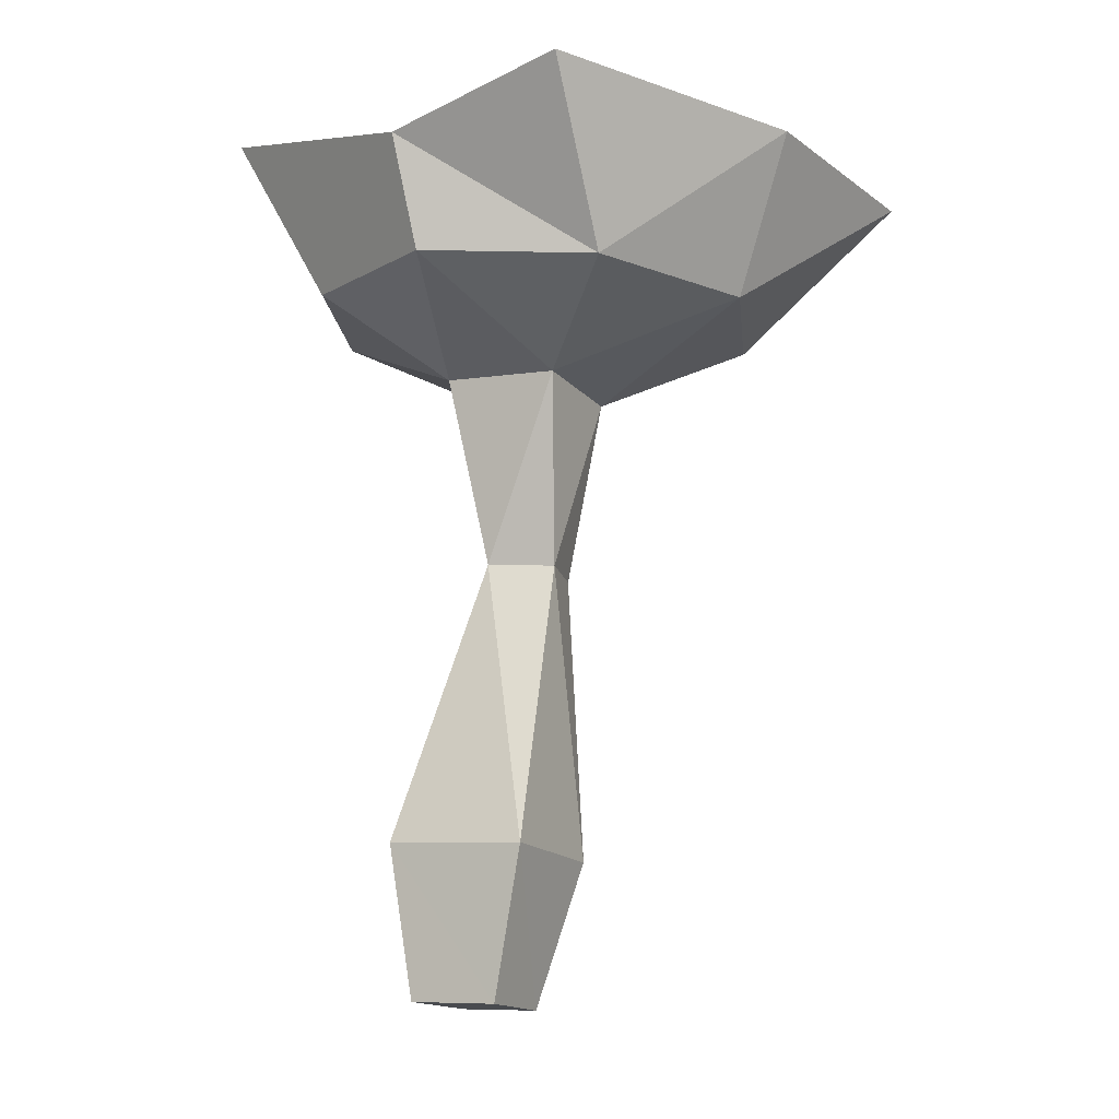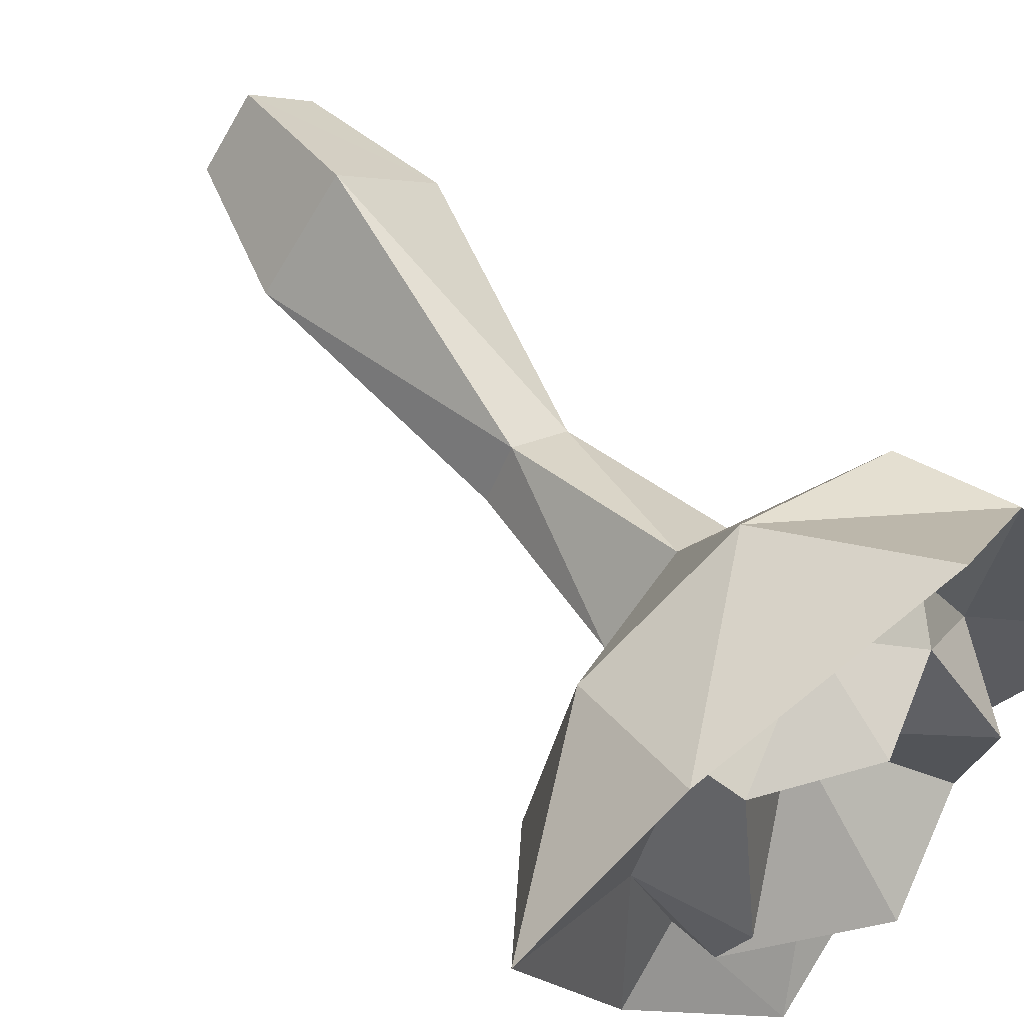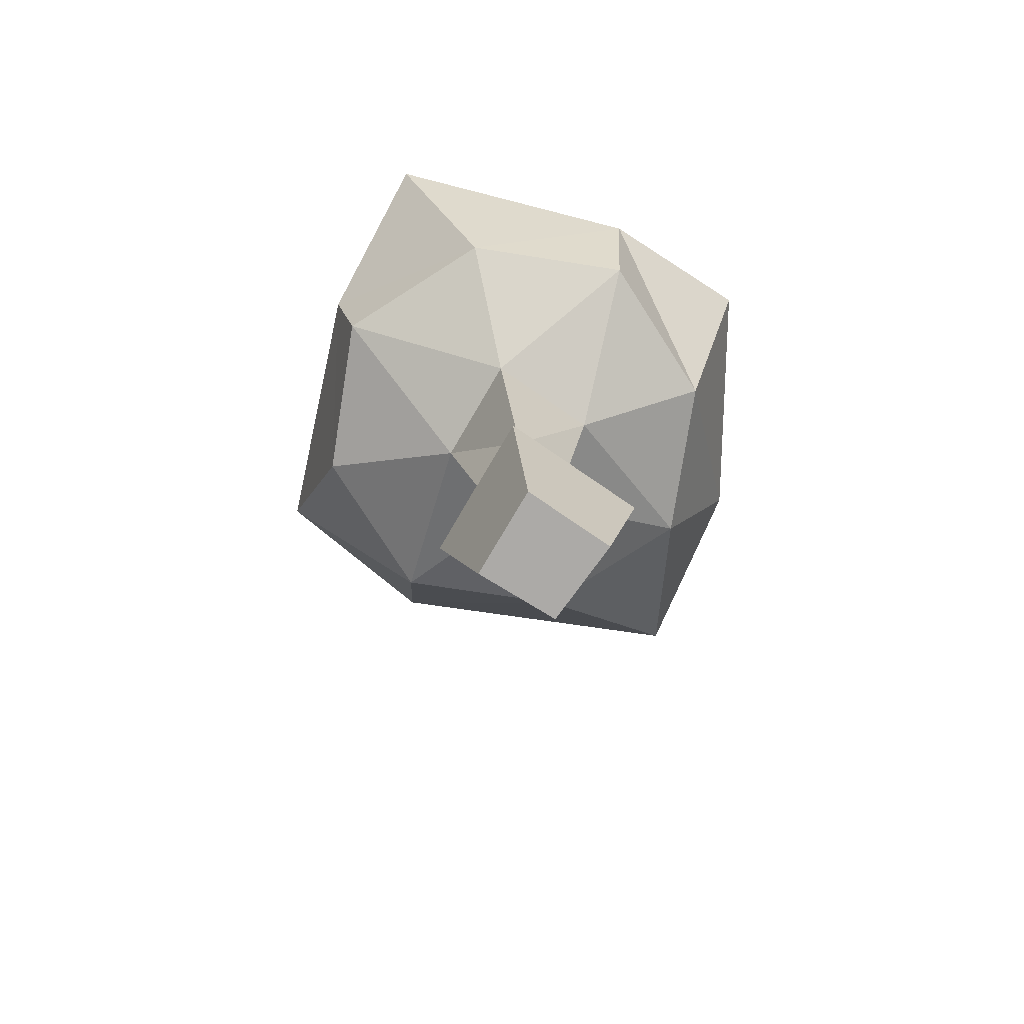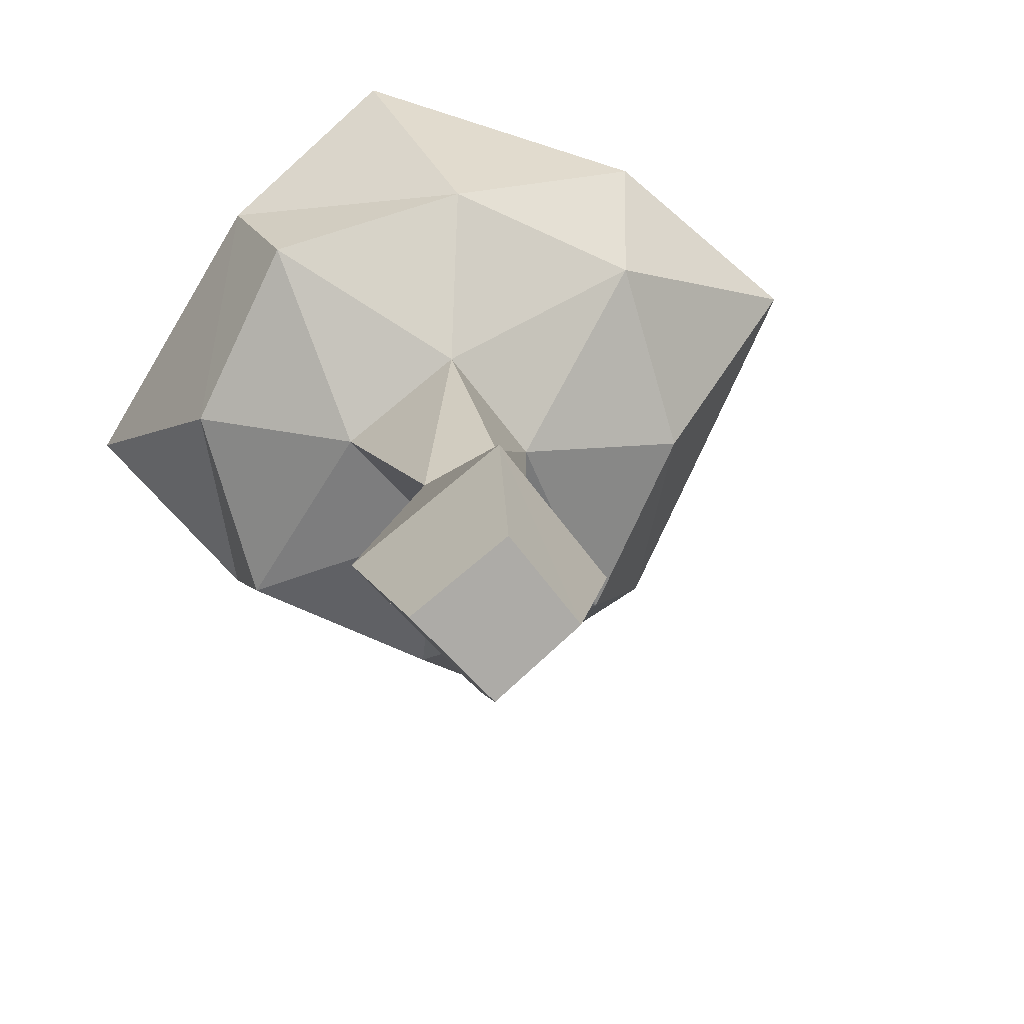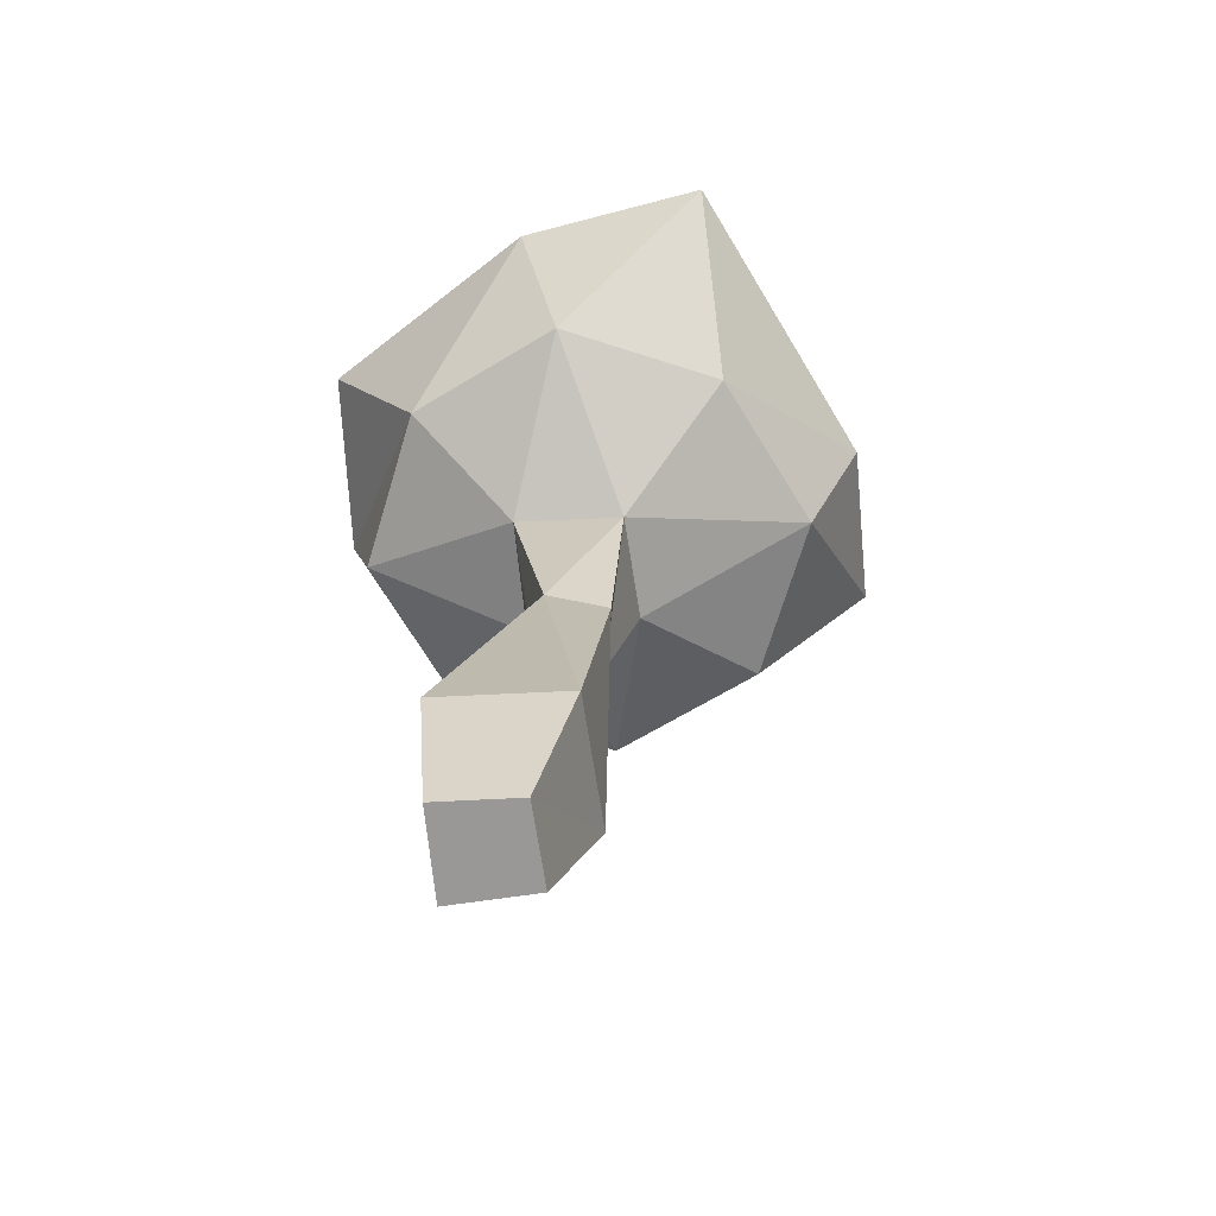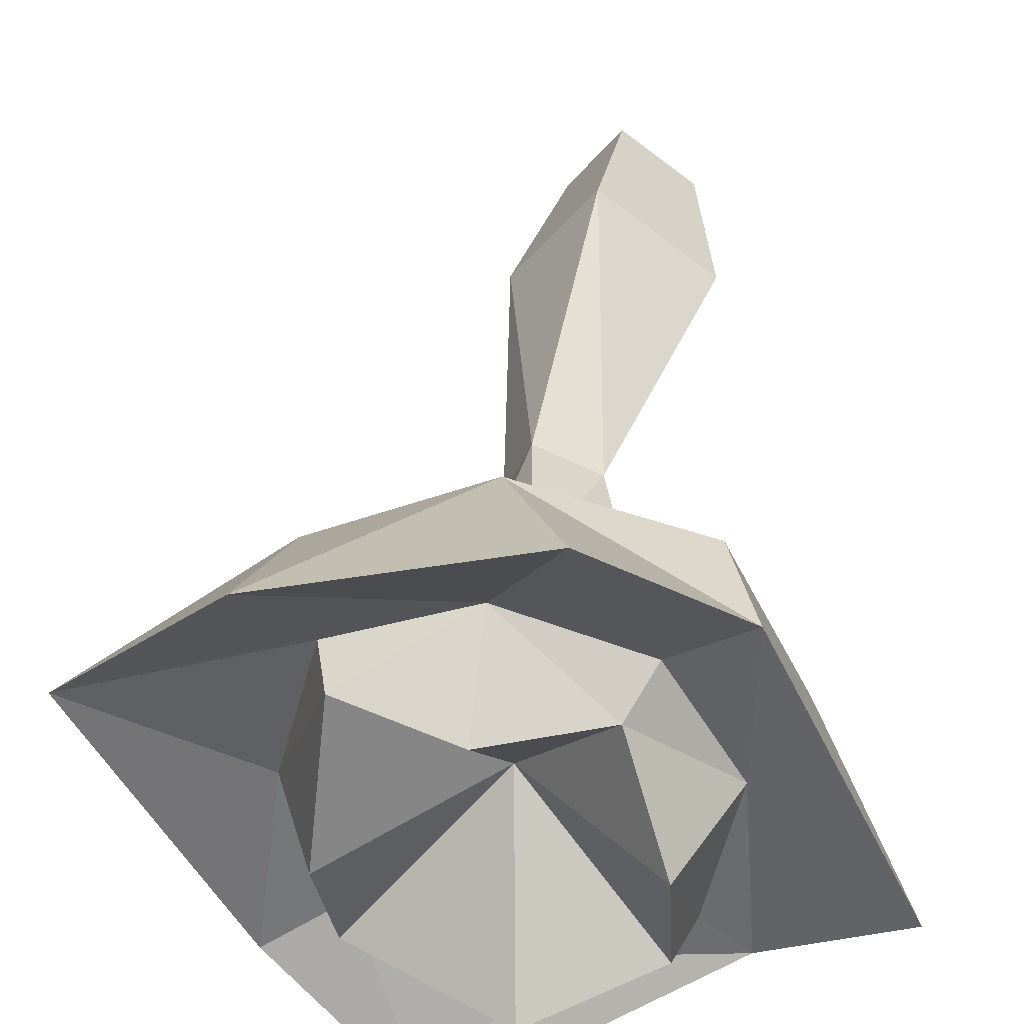
<metadata>
{"format":"obj","ext":"obj","renderer":"f3d","projection":"perspective","resolution":1024,"background":"white","views":[{"elev":-10.6,"azim":-10.4,"up":"+Y"},{"elev":54.0,"azim":137.4,"up":"+Z"},{"elev":-71.8,"azim":-73.4,"up":"+Y"},{"elev":16.6,"azim":-10.3,"up":"+Z"},{"elev":-71.0,"azim":57.3,"up":"+Y"},{"elev":38.5,"azim":-177.1,"up":"+Z"}]}
</metadata>
<code>
v -6.135 25.26 6.586
v 5.379 24.51 5.634
v -7.061 29.24 7.02
v 6.518 29.82 8.01
v -7.481 28.58 -5.77
v 6.699 28.16 -6.765
v -7.15 24.83 -4.958
v 4.38 24.07 -5.921
v 1.651 30.42 -10.88
v -2.14 31.02 10.88
v -0.1856 24.97 8.293
v -1.582 24.36 -7.622
v -8.826 25.19 1.002
v -11.72 31.42 -1.432
v 11.72 28.76 3.471
v 7.059 24.14 -0.3305
v -1.357 28.27 -6.615
v 5.919 27.45 -0.4227
v 4.129 27.59 -5.256
v -7.008 28.25 0.5757
v -5.898 28.42 -4.576
v -4.542 28.09 4.774
v 0.05941 28.07 6.539
v 4.554 27.93 4.935
v -0.9137 32.09 -5.455
v 4.677 31.08 -0.6462
v 4.189 29.45 -4.866
v -4.974 31.63 -0.002216
v -5.139 30.36 -4.374
v -3.563 29.57 3.794
v 0.3327 31.49 4.506
v 4.167 29.79 4.706
v -0.6264 27.36 0.1565
v 1.5 21.73 0.2966
v -1.384 21.87 -2.267
v -4.185 22.33 0.761
v -0.8786 22.15 3.418
v -1.146 0 1.807
v -3.341 0.0527 -0.1351
v -5.477 0.2868 2.17
v -2.962 0.2171 4.184
v 0.6074 5.075 1.33
v -2.261 5.494 5.089
v -6.24 5.651 1.898
v -2.864 5.196 -1.749
v 0.3023 15.2 0.06882
v -0.573 15.41 2.144
v -2.783 15.55 1.14
v -1.661 15.31 -0.9436
f 10 11 4
f 4 11 2
f 12 9 8
f 8 9 6
f 15 16 6
f 6 16 8
f 7 13 5
f 5 13 14
f 1 11 3
f 3 11 10
f 9 12 5
f 5 12 7
f 14 13 3
f 3 13 1
f 16 15 2
f 2 15 4
f 15 6 18
f 18 6 19
f 6 9 19
f 19 9 17
f 9 5 17
f 17 5 21
f 14 20 5
f 5 20 21
f 3 10 22
f 22 10 23
f 14 3 20
f 20 3 22
f 10 4 23
f 23 4 24
f 4 15 24
f 24 15 18
f 19 27 18
f 18 27 26
f 19 17 27
f 27 17 25
f 21 29 17
f 17 29 25
f 20 28 21
f 21 28 29
f 22 23 30
f 30 23 31
f 22 30 20
f 20 30 28
f 24 32 23
f 23 32 31
f 24 18 32
f 32 18 26
f 26 27 33
f 27 25 33
f 25 29 33
f 29 28 33
f 30 31 33
f 28 30 33
f 31 32 33
f 32 26 33
f 12 8 35
f 16 34 8
f 8 34 35
f 12 35 7
f 7 35 36
f 13 7 36
f 11 1 37
f 13 36 1
f 1 36 37
f 16 2 34
f 11 37 2
f 2 37 34
f 42 38 45
f 45 38 39
f 45 39 44
f 44 39 40
f 43 44 41
f 41 44 40
f 42 43 38
f 38 43 41
f 38 41 39
f 39 41 40
f 46 47 42
f 42 47 43
f 47 48 43
f 43 48 44
f 49 45 48
f 48 45 44
f 49 46 45
f 45 46 42
f 37 47 34
f 34 47 46
f 36 48 37
f 37 48 47
f 36 35 48
f 48 35 49
f 35 34 49
f 49 34 46

</code>
